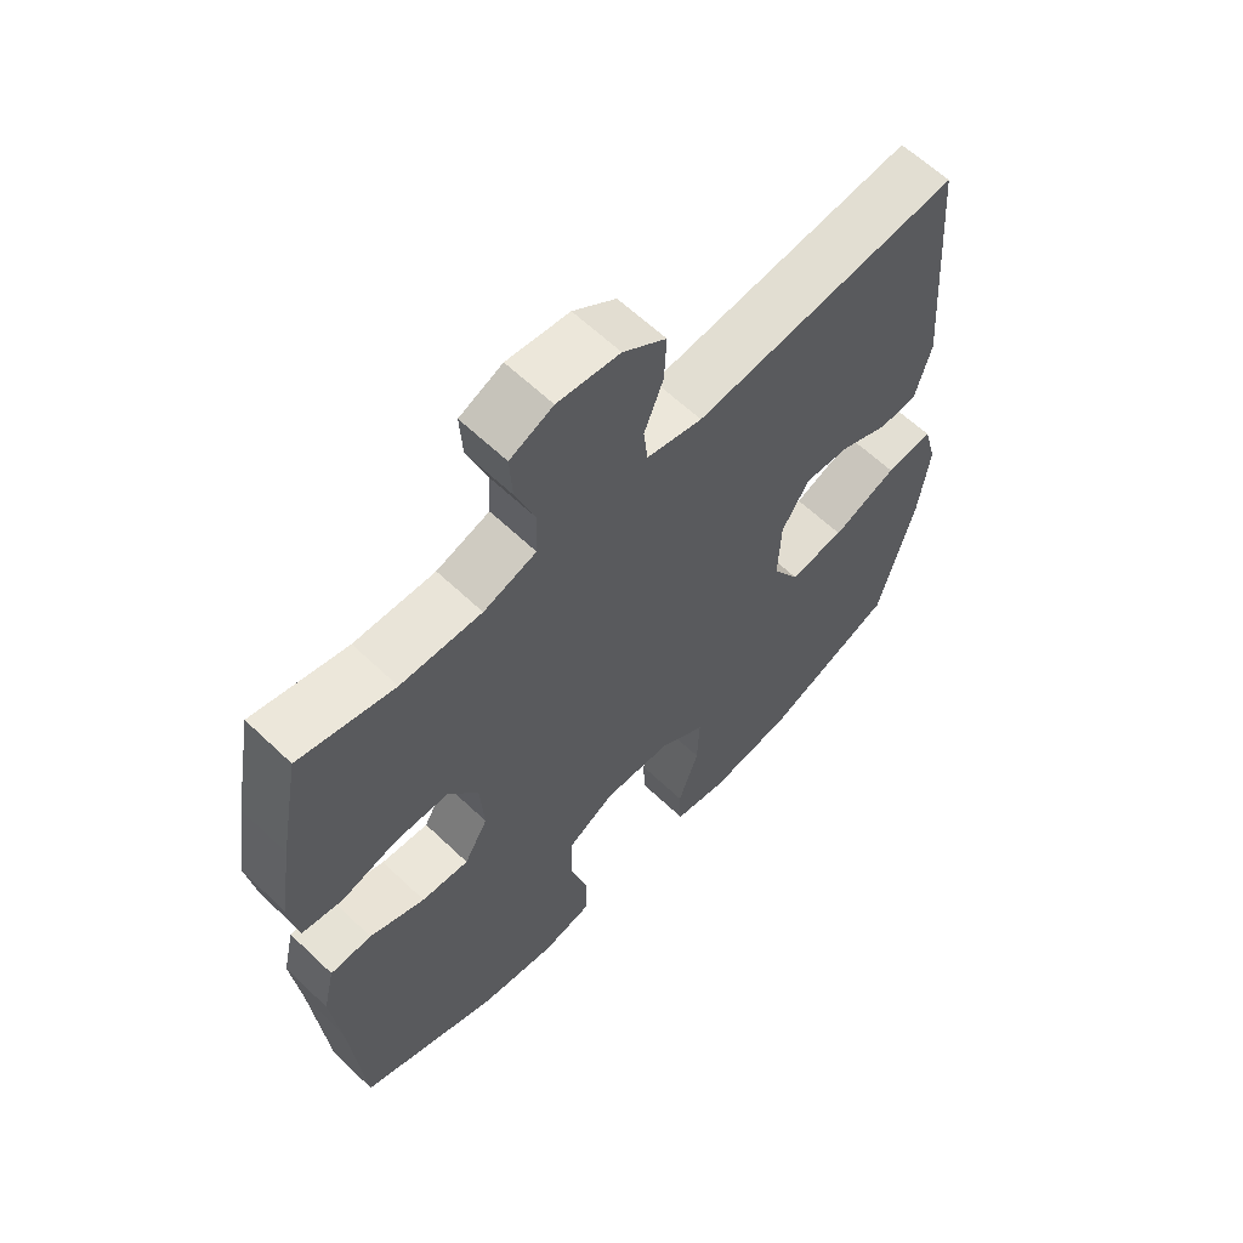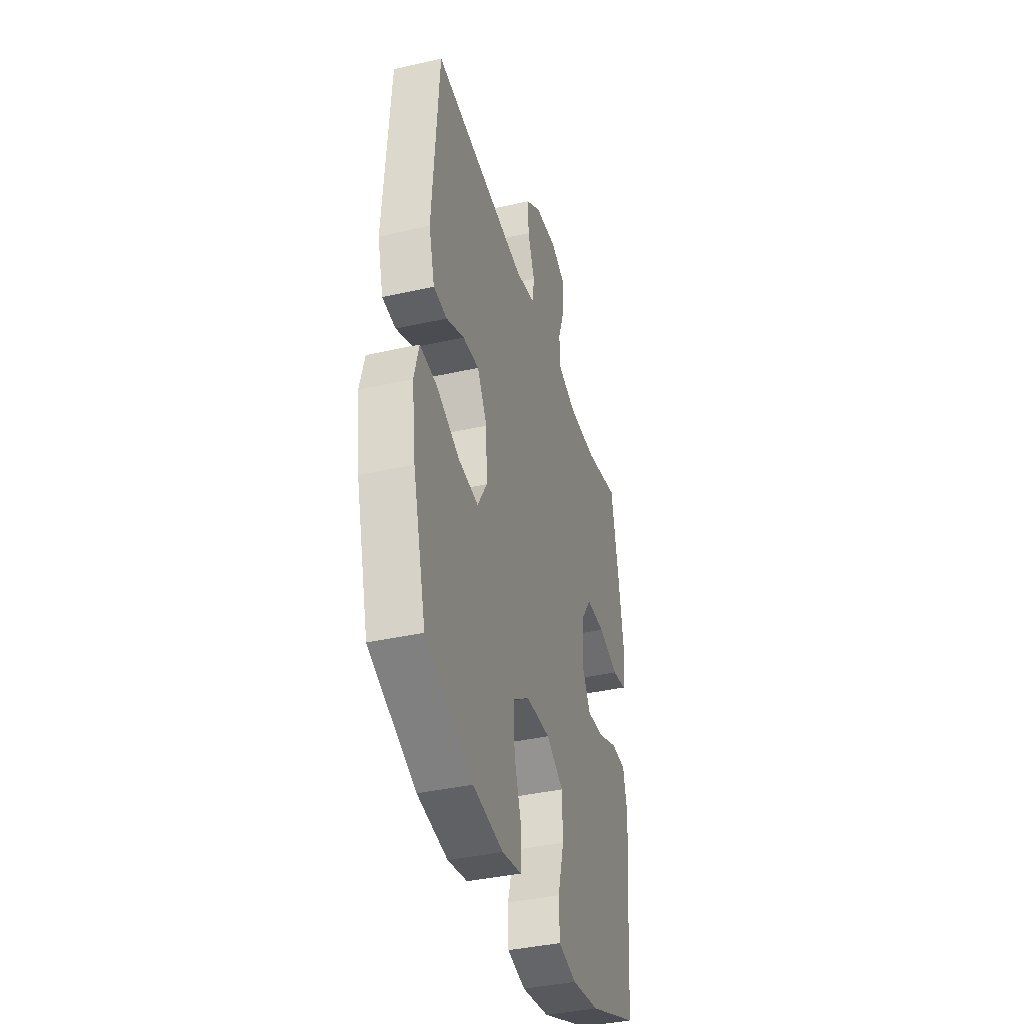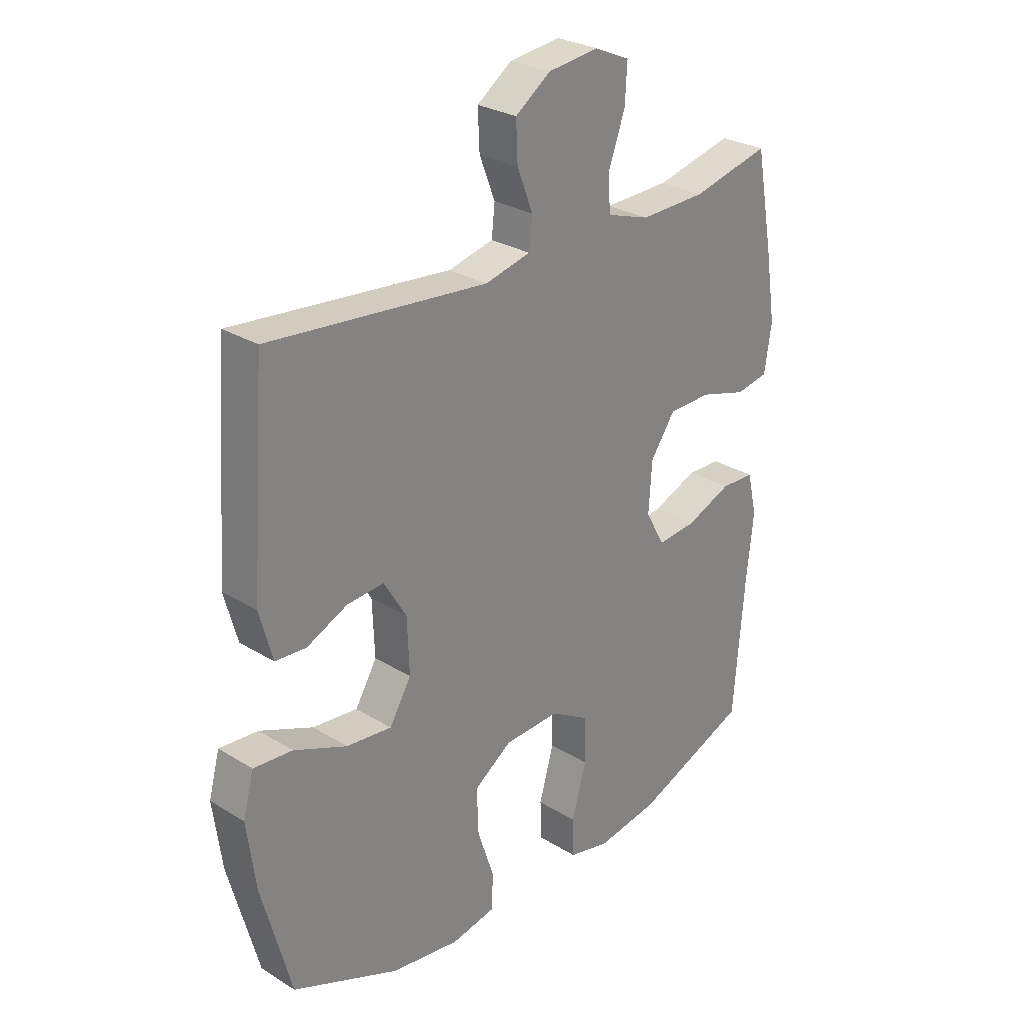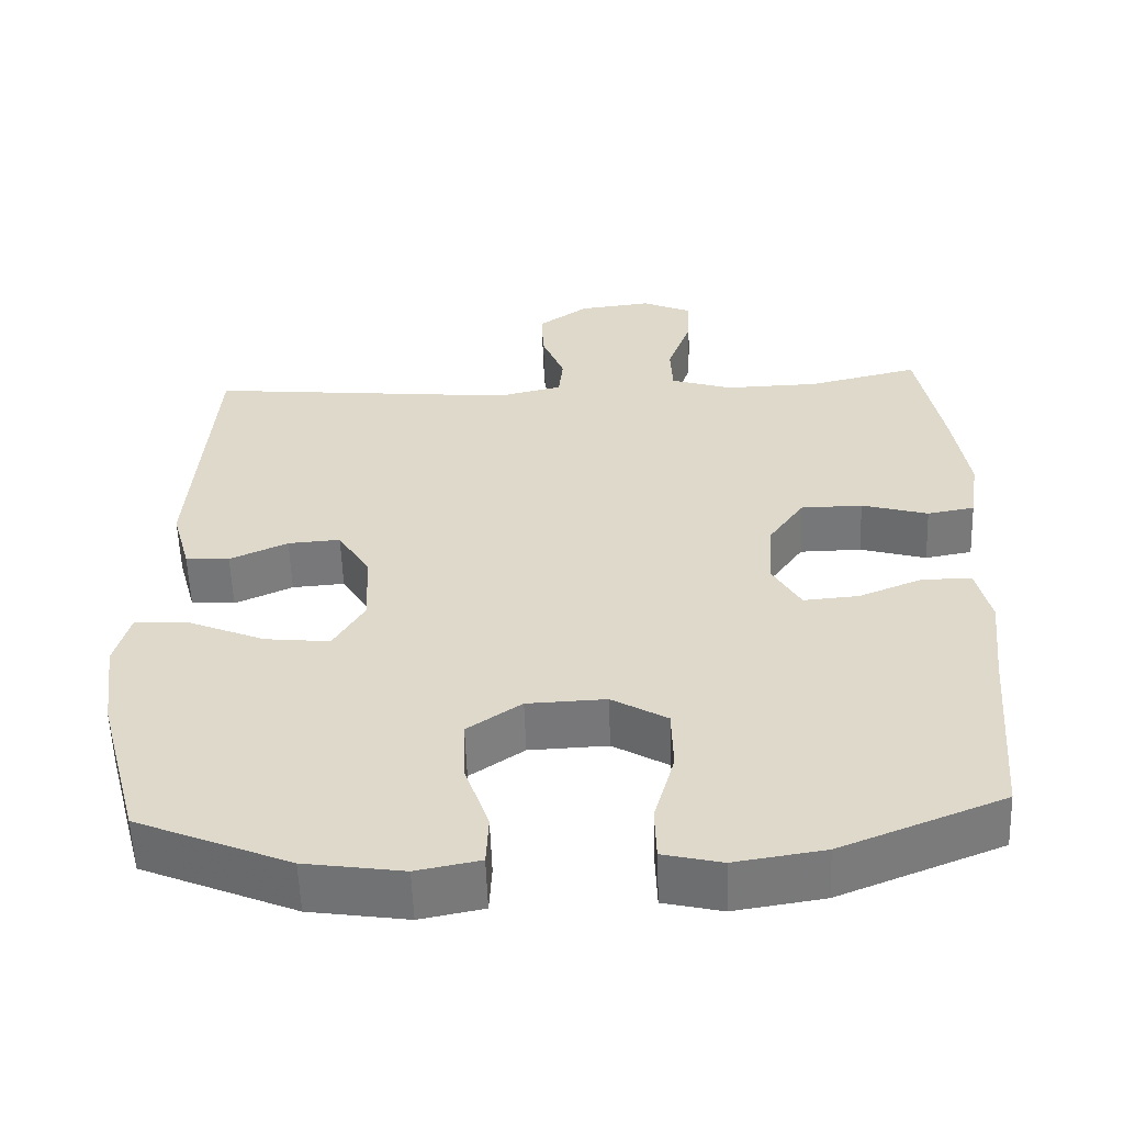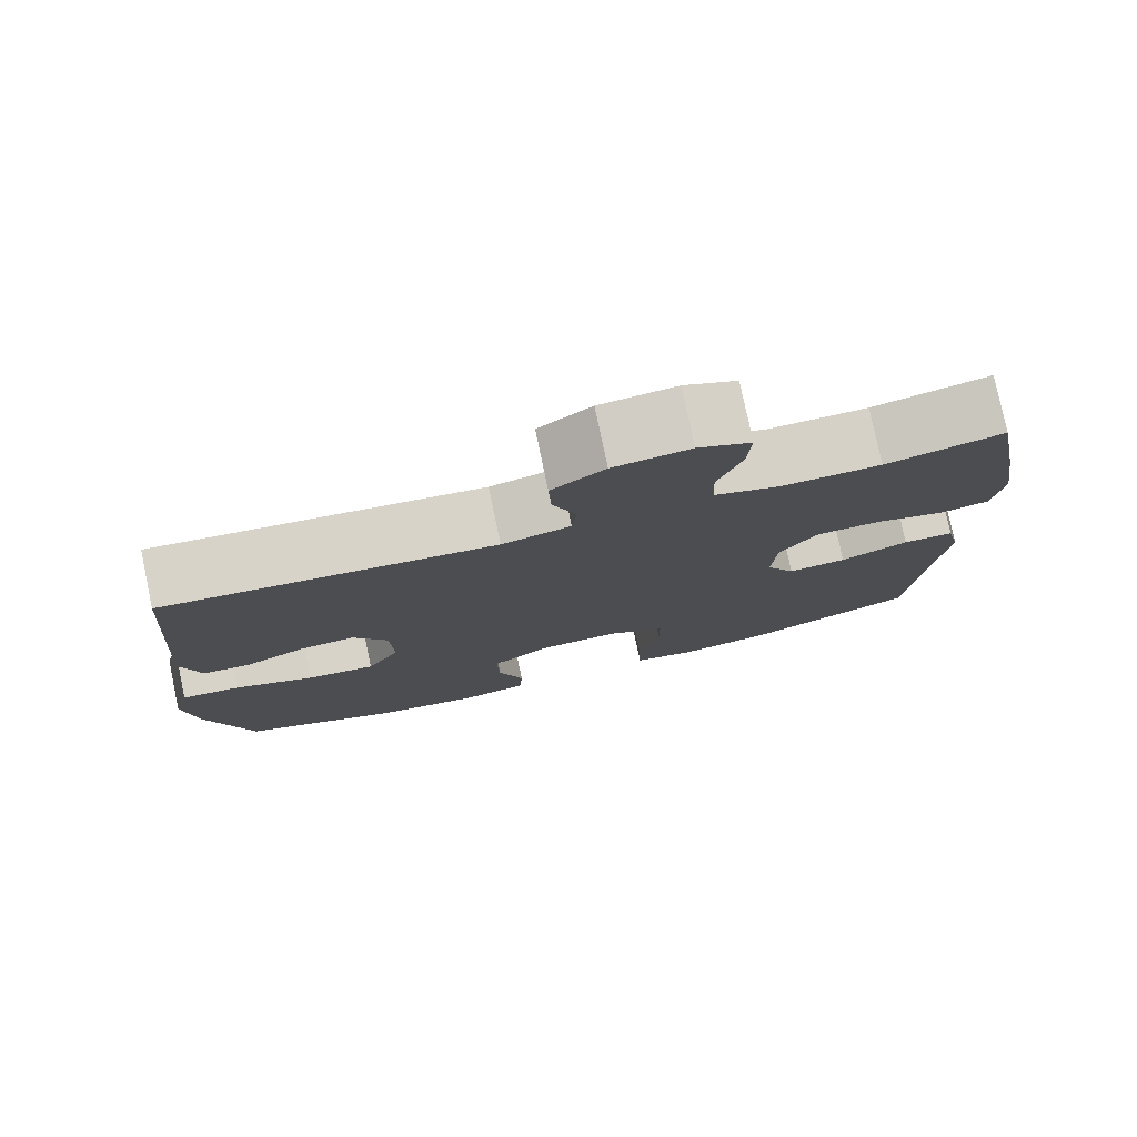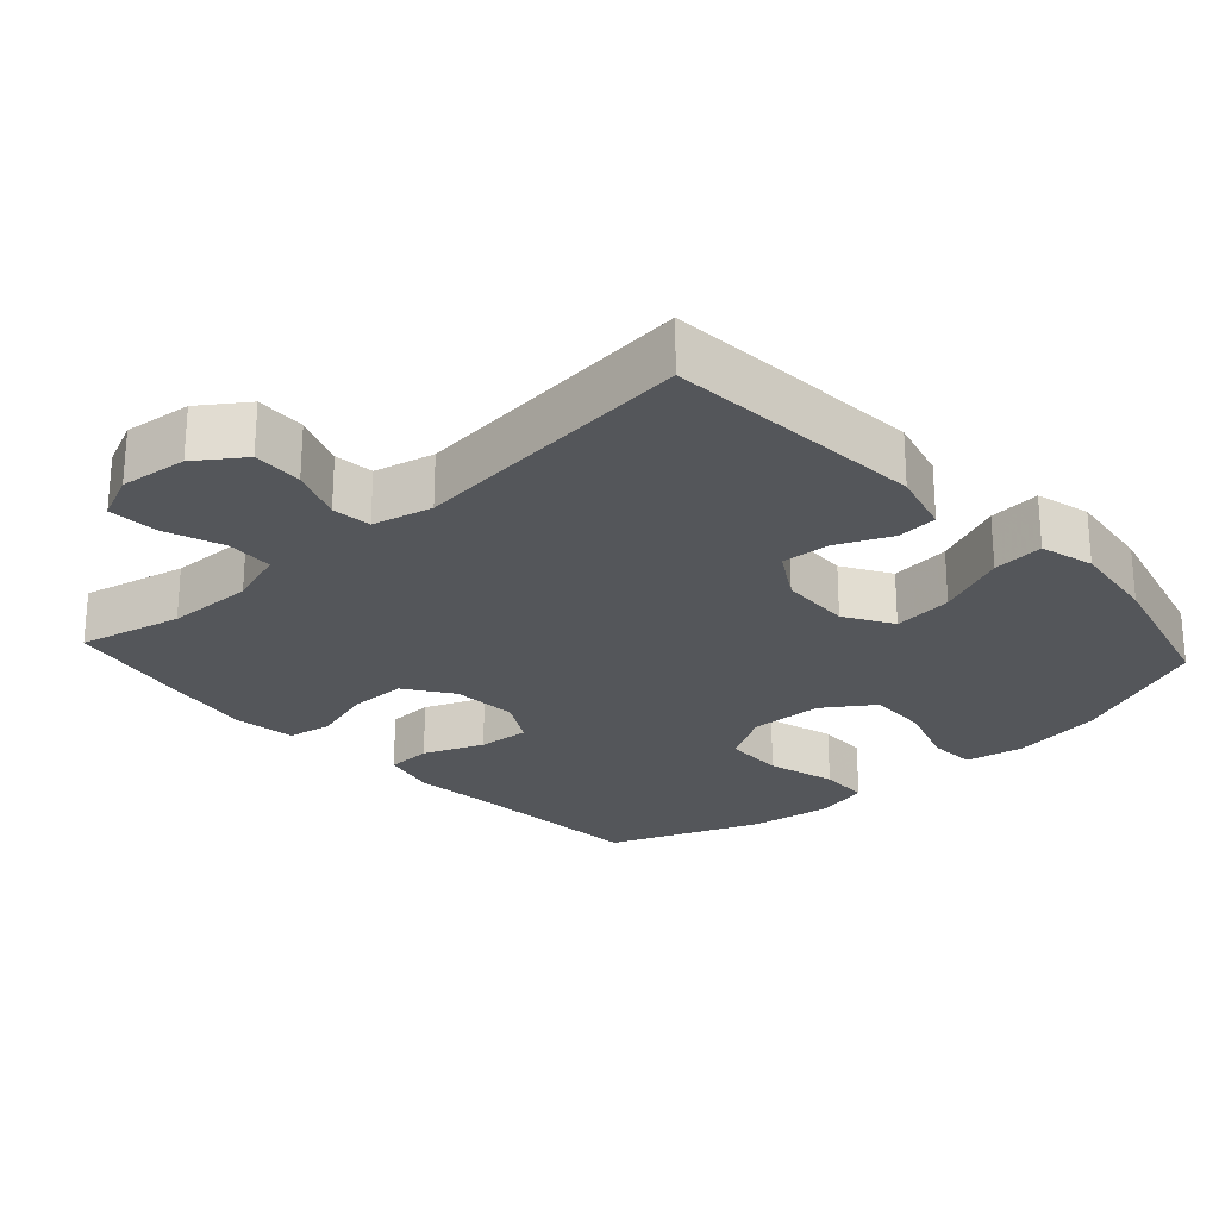
<metadata>
{"format":"obj","ext":"obj","renderer":"f3d","projection":"perspective","resolution":1024,"background":"white","views":[{"elev":62.0,"azim":-46.0,"up":"+Z"},{"elev":-39.0,"azim":105.8,"up":"+Z"},{"elev":27.8,"azim":133.1,"up":"+Z"},{"elev":-57.0,"azim":-178.0,"up":"+Z"},{"elev":78.4,"azim":168.1,"up":"+Z"},{"elev":-25.1,"azim":42.5,"up":"+Y"}]}
</metadata>
<code>
v -0.5 0.07 -0.5
v -0.52 0.07 -0.253
v -0.533 0.07 -0.131
v -0.515 0.07 -0.054
v -0.452 0.07 -0.052
v -0.368 0.07 -0.086
v -0.296 0.07 -0.092
v -0.26 0.07 -0.029
v -0.266 0.07 0.063
v -0.312 0.07 0.129
v -0.392 0.07 0.13
v -0.478 0.07 0.105
v -0.539 0.07 0.116
v -0.552 0.07 0.202
v -0.532 0.07 0.33
v -0.5 0.07 0.5
v -0.356 0.07 0.466
v -0.234 0.07 0.463
v -0.154 0.07 0.489
v -0.151 0.07 0.555
v -0.181 0.07 0.638
v -0.185 0.07 0.707
v -0.12 0.07 0.736
v -0.026 0.07 0.725
v 0.039 0.07 0.679
v 0.036 0.07 0.609
v 0.007 0.07 0.535
v 0.013 0.07 0.48
v 0.097 0.07 0.46
v 0.5 0.07 0.5
v 0.527 0.07 0.136
v 0.503 0.07 0.048
v 0.446 0.07 0.044
v 0.371 0.07 0.078
v 0.303 0.07 0.083
v 0.261 0.07 0.014
v 0.257 0.07 -0.086
v 0.297 0.07 -0.153
v 0.381 0.07 -0.144
v 0.479 0.07 -0.103
v 0.551 0.07 -0.097
v 0.571 0.07 -0.172
v 0.555 0.07 -0.294
v 0.5 0.07 -0.5
v 0.302 0.07 -0.583
v 0.175 0.07 -0.602
v 0.093 0.07 -0.586
v 0.09 0.07 -0.52
v 0.121 0.07 -0.428
v 0.124 0.07 -0.344
v 0.054 0.07 -0.296
v -0.048 0.07 -0.292
v -0.12 0.07 -0.334
v -0.122 0.07 -0.418
v -0.095 0.07 -0.514
v -0.097 0.07 -0.584
v -0.173 0.07 -0.602
v -0.289 0.07 -0.584
v -0.5 0 -0.5
v -0.52 0 -0.253
v -0.533 0 -0.131
v -0.515 0 -0.054
v -0.452 0 -0.052
v -0.368 0 -0.086
v -0.296 0 -0.092
v -0.26 0 -0.029
v -0.266 0 0.063
v -0.312 0 0.129
v -0.392 0 0.13
v -0.478 0 0.105
v -0.539 0 0.116
v -0.552 0 0.202
v -0.532 0 0.33
v -0.5 0 0.5
v -0.356 0 0.466
v -0.234 0 0.463
v -0.154 0 0.489
v -0.151 0 0.555
v -0.181 0 0.638
v -0.185 0 0.707
v -0.12 0 0.736
v -0.026 0 0.725
v 0.039 0 0.679
v 0.036 0 0.609
v 0.007 0 0.535
v 0.013 0 0.48
v 0.097 0 0.46
v 0.5 0 0.5
v 0.527 0 0.136
v 0.503 0 0.048
v 0.446 0 0.044
v 0.371 0 0.078
v 0.303 0 0.083
v 0.261 0 0.014
v 0.257 0 -0.086
v 0.297 0 -0.153
v 0.381 0 -0.144
v 0.479 0 -0.103
v 0.551 0 -0.097
v 0.571 0 -0.172
v 0.555 0 -0.294
v 0.5 0 -0.5
v 0.302 0 -0.583
v 0.175 0 -0.602
v 0.093 0 -0.586
v 0.09 0 -0.52
v 0.121 0 -0.428
v 0.124 0 -0.344
v 0.054 0 -0.296
v -0.048 0 -0.292
v -0.12 0 -0.334
v -0.122 0 -0.418
v -0.095 0 -0.514
v -0.097 0 -0.584
v -0.173 0 -0.602
v -0.289 0 -0.584
f 58 1 2
f 57 58 2
f 56 57 2
f 55 56 2
f 54 55 2
f 4 5 6
f 3 4 6
f 2 3 6
f 54 2 6
f 53 54 6
f 52 53 6 7
f 51 52 7 8
f 50 51 8 9
f 47 48 49
f 46 47 49
f 45 46 49
f 44 45 49
f 43 44 49
f 42 43 49
f 41 42 49
f 40 41 49
f 39 40 49
f 38 39 49 50
f 50 9 10
f 38 50 10
f 37 38 10
f 32 33 34
f 31 32 34
f 30 31 34
f 29 30 34
f 28 29 34 35
f 25 26 27
f 24 25 27
f 23 24 27
f 22 23 27
f 21 22 27
f 20 21 27
f 19 20 27 28
f 28 35 36
f 19 28 36
f 18 19 36
f 15 16 17
f 14 15 17
f 13 14 17
f 12 13 17
f 11 12 17
f 10 11 17 18
f 10 18 36 37
f 60 59 116
f 60 116 115
f 60 115 114
f 60 114 113
f 60 113 112
f 64 63 62
f 64 62 61
f 64 61 60
f 64 60 112
f 64 112 111
f 65 64 111 110
f 66 65 110 109
f 67 66 109 108
f 107 106 105
f 107 105 104
f 107 104 103
f 107 103 102
f 107 102 101
f 107 101 100
f 107 100 99
f 107 99 98
f 107 98 97
f 108 107 97 96
f 68 67 108
f 68 108 96
f 68 96 95
f 92 91 90
f 92 90 89
f 92 89 88
f 92 88 87
f 93 92 87 86
f 85 84 83
f 85 83 82
f 85 82 81
f 85 81 80
f 85 80 79
f 85 79 78
f 86 85 78 77
f 94 93 86
f 94 86 77
f 94 77 76
f 75 74 73
f 75 73 72
f 75 72 71
f 75 71 70
f 75 70 69
f 76 75 69 68
f 95 94 76 68
f 1 59 60 2
f 2 60 61 3
f 3 61 62 4
f 4 62 63 5
f 5 63 64 6
f 6 64 65 7
f 7 65 66 8
f 8 66 67 9
f 9 67 68 10
f 10 68 69 11
f 11 69 70 12
f 12 70 71 13
f 13 71 72 14
f 14 72 73 15
f 15 73 74 16
f 16 74 75 17
f 17 75 76 18
f 18 76 77 19
f 19 77 78 20
f 20 78 79 21
f 21 79 80 22
f 22 80 81 23
f 23 81 82 24
f 24 82 83 25
f 25 83 84 26
f 26 84 85 27
f 27 85 86 28
f 28 86 87 29
f 29 87 88 30
f 30 88 89 31
f 31 89 90 32
f 32 90 91 33
f 33 91 92 34
f 34 92 93 35
f 35 93 94 36
f 36 94 95 37
f 37 95 96 38
f 38 96 97 39
f 39 97 98 40
f 40 98 99 41
f 41 99 100 42
f 42 100 101 43
f 43 101 102 44
f 44 102 103 45
f 45 103 104 46
f 46 104 105 47
f 47 105 106 48
f 48 106 107 49
f 49 107 108 50
f 50 108 109 51
f 51 109 110 52
f 52 110 111 53
f 53 111 112 54
f 54 112 113 55
f 55 113 114 56
f 56 114 115 57
f 57 115 116 58
f 58 116 59 1

</code>
